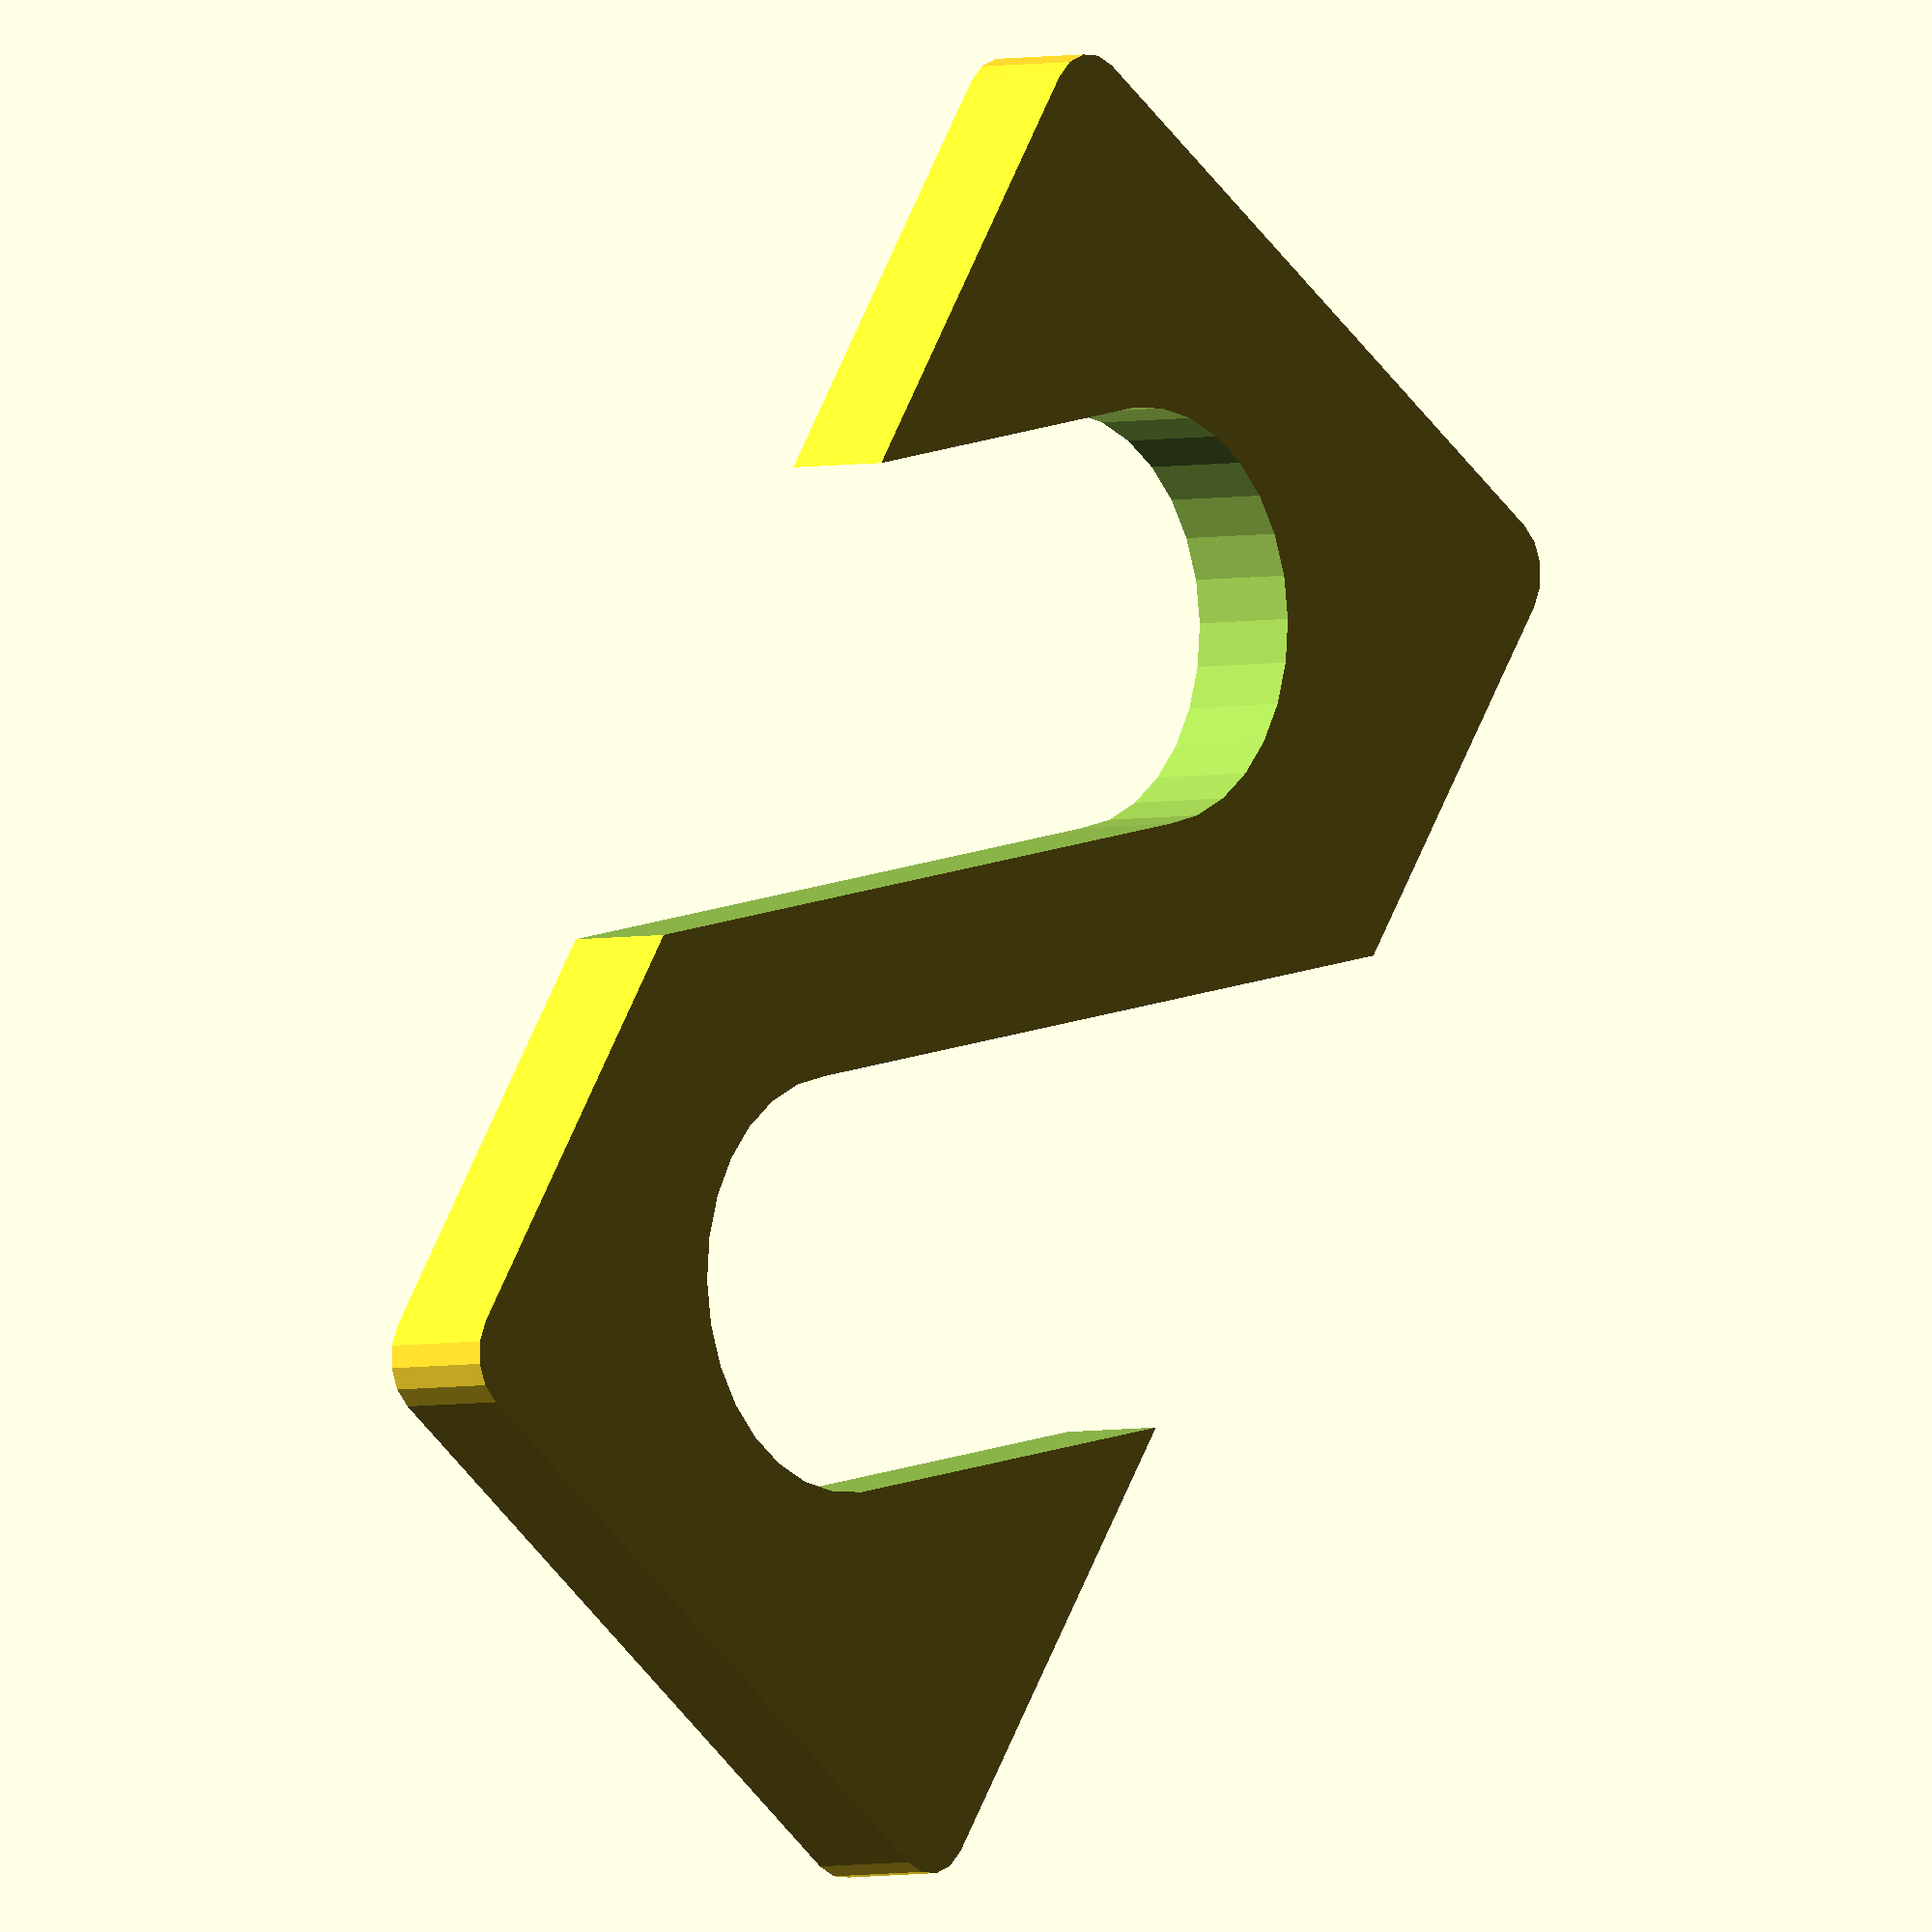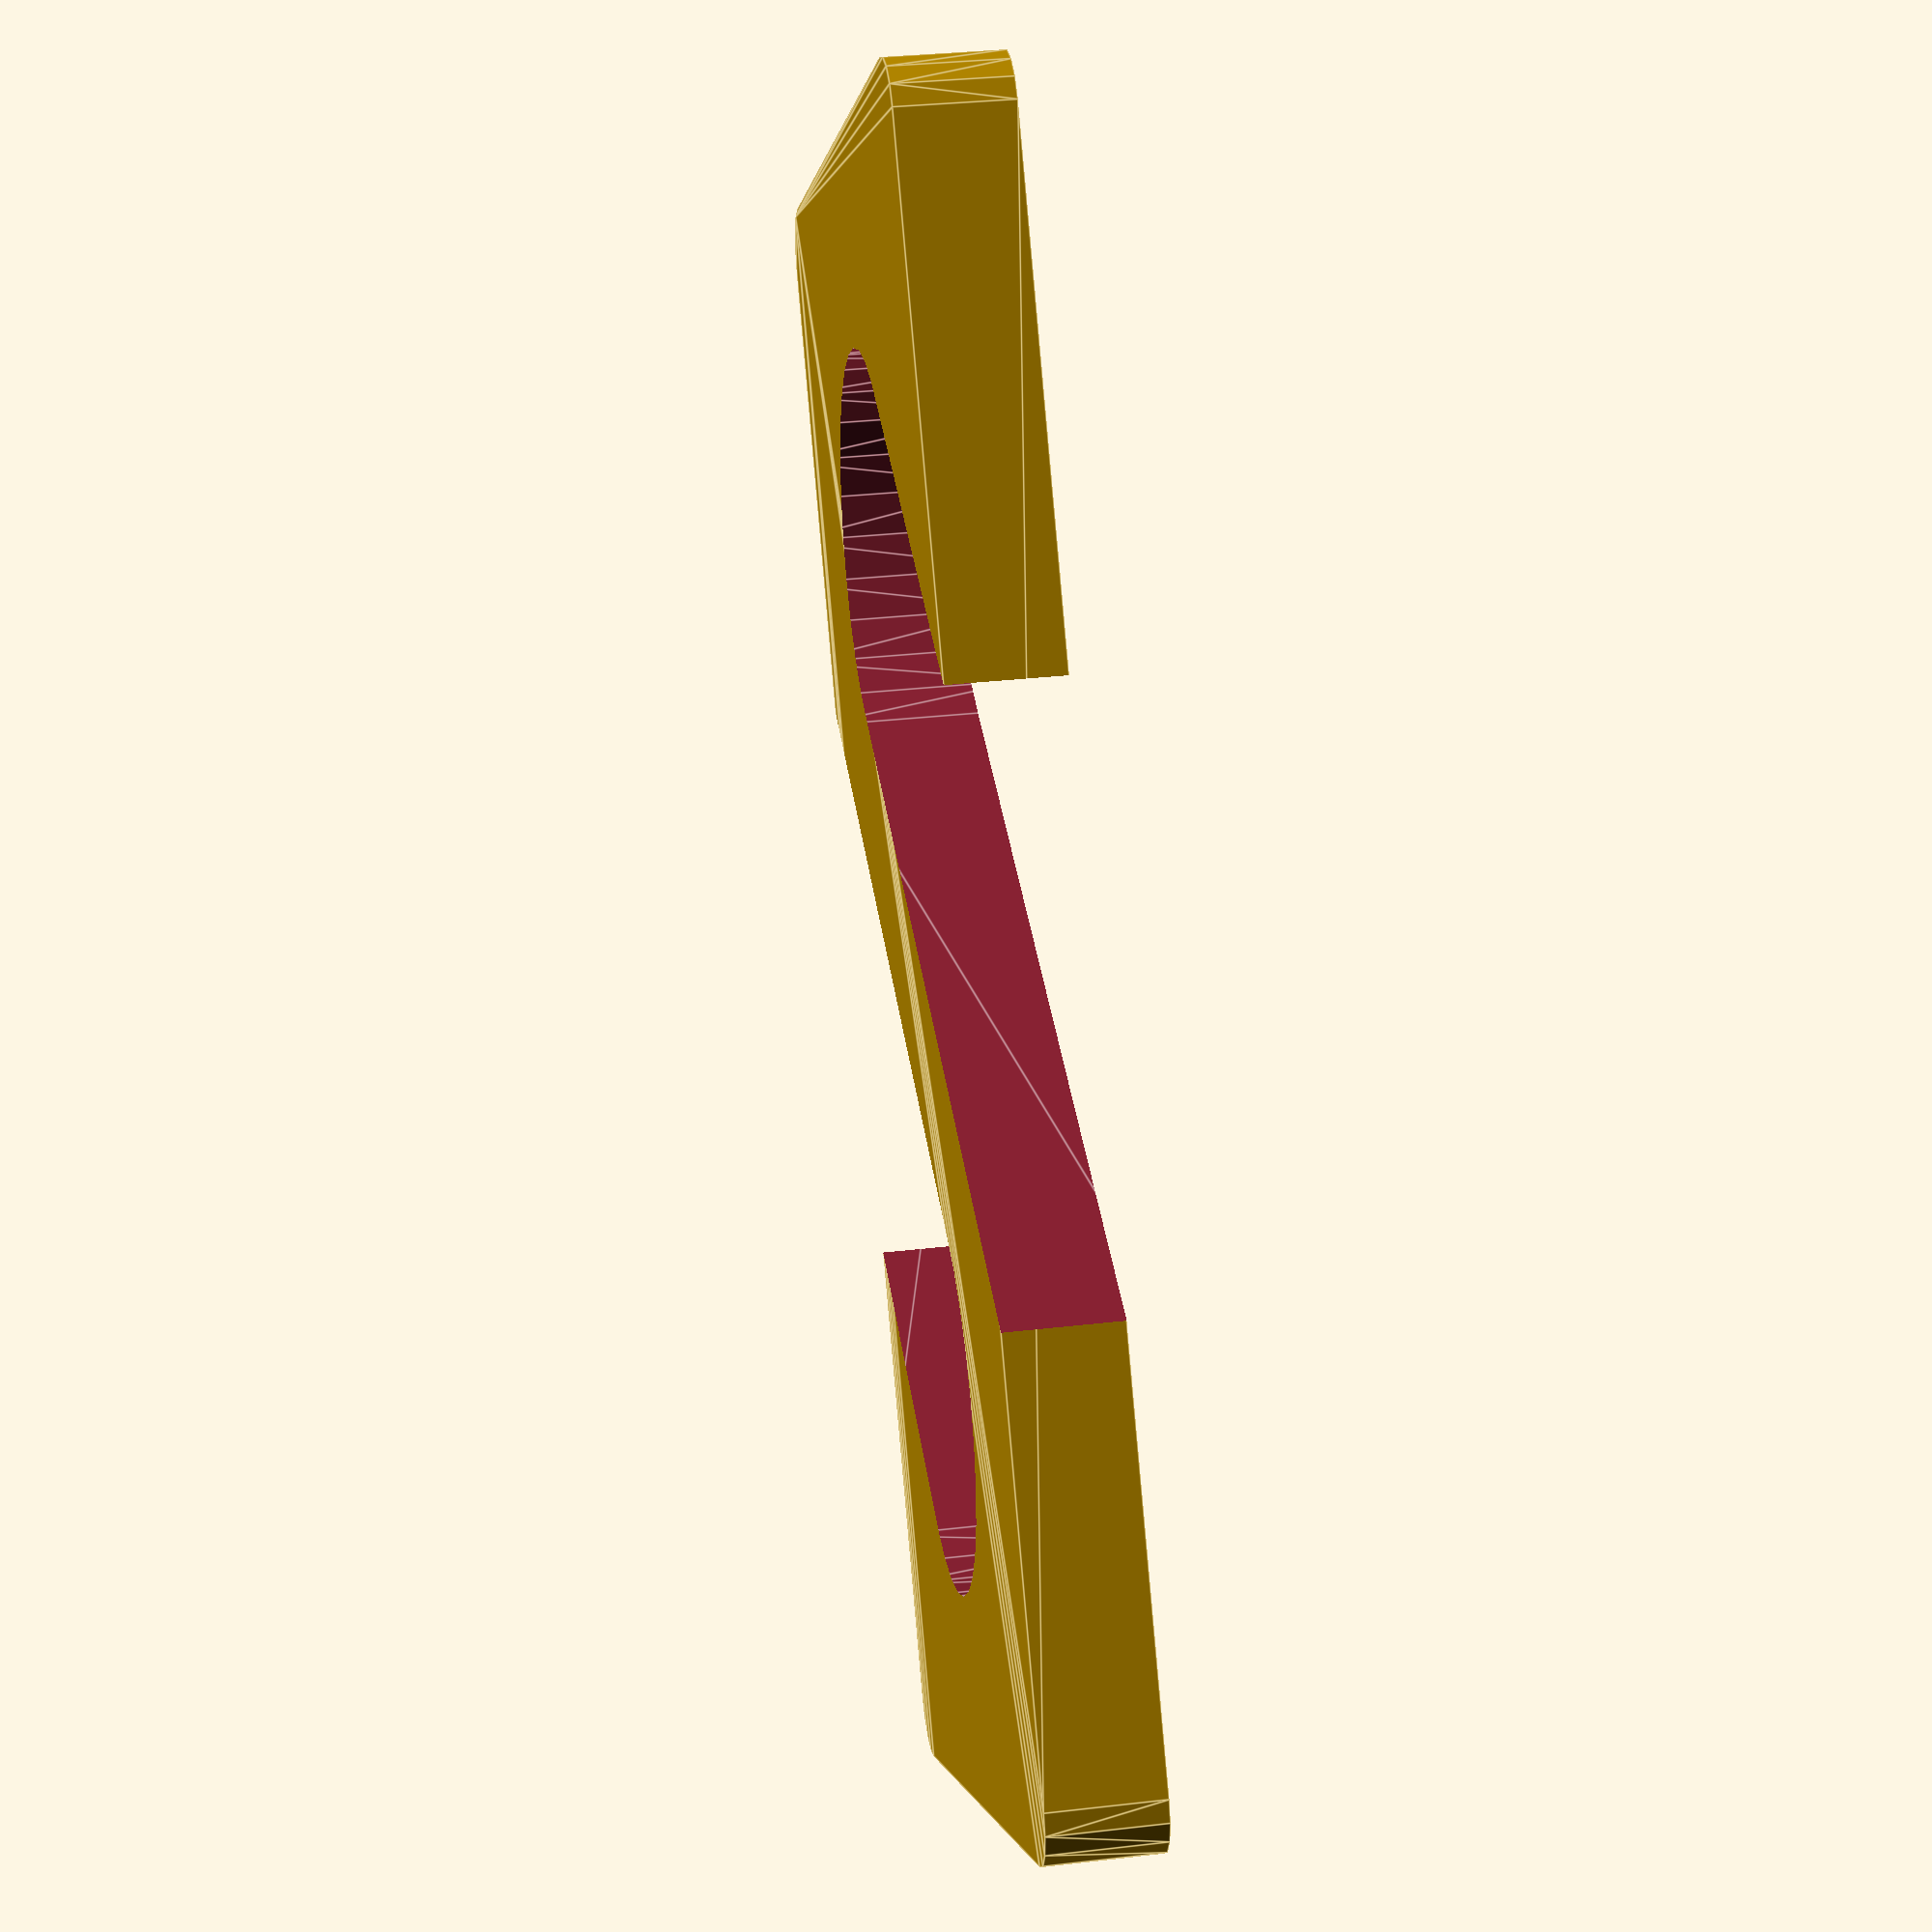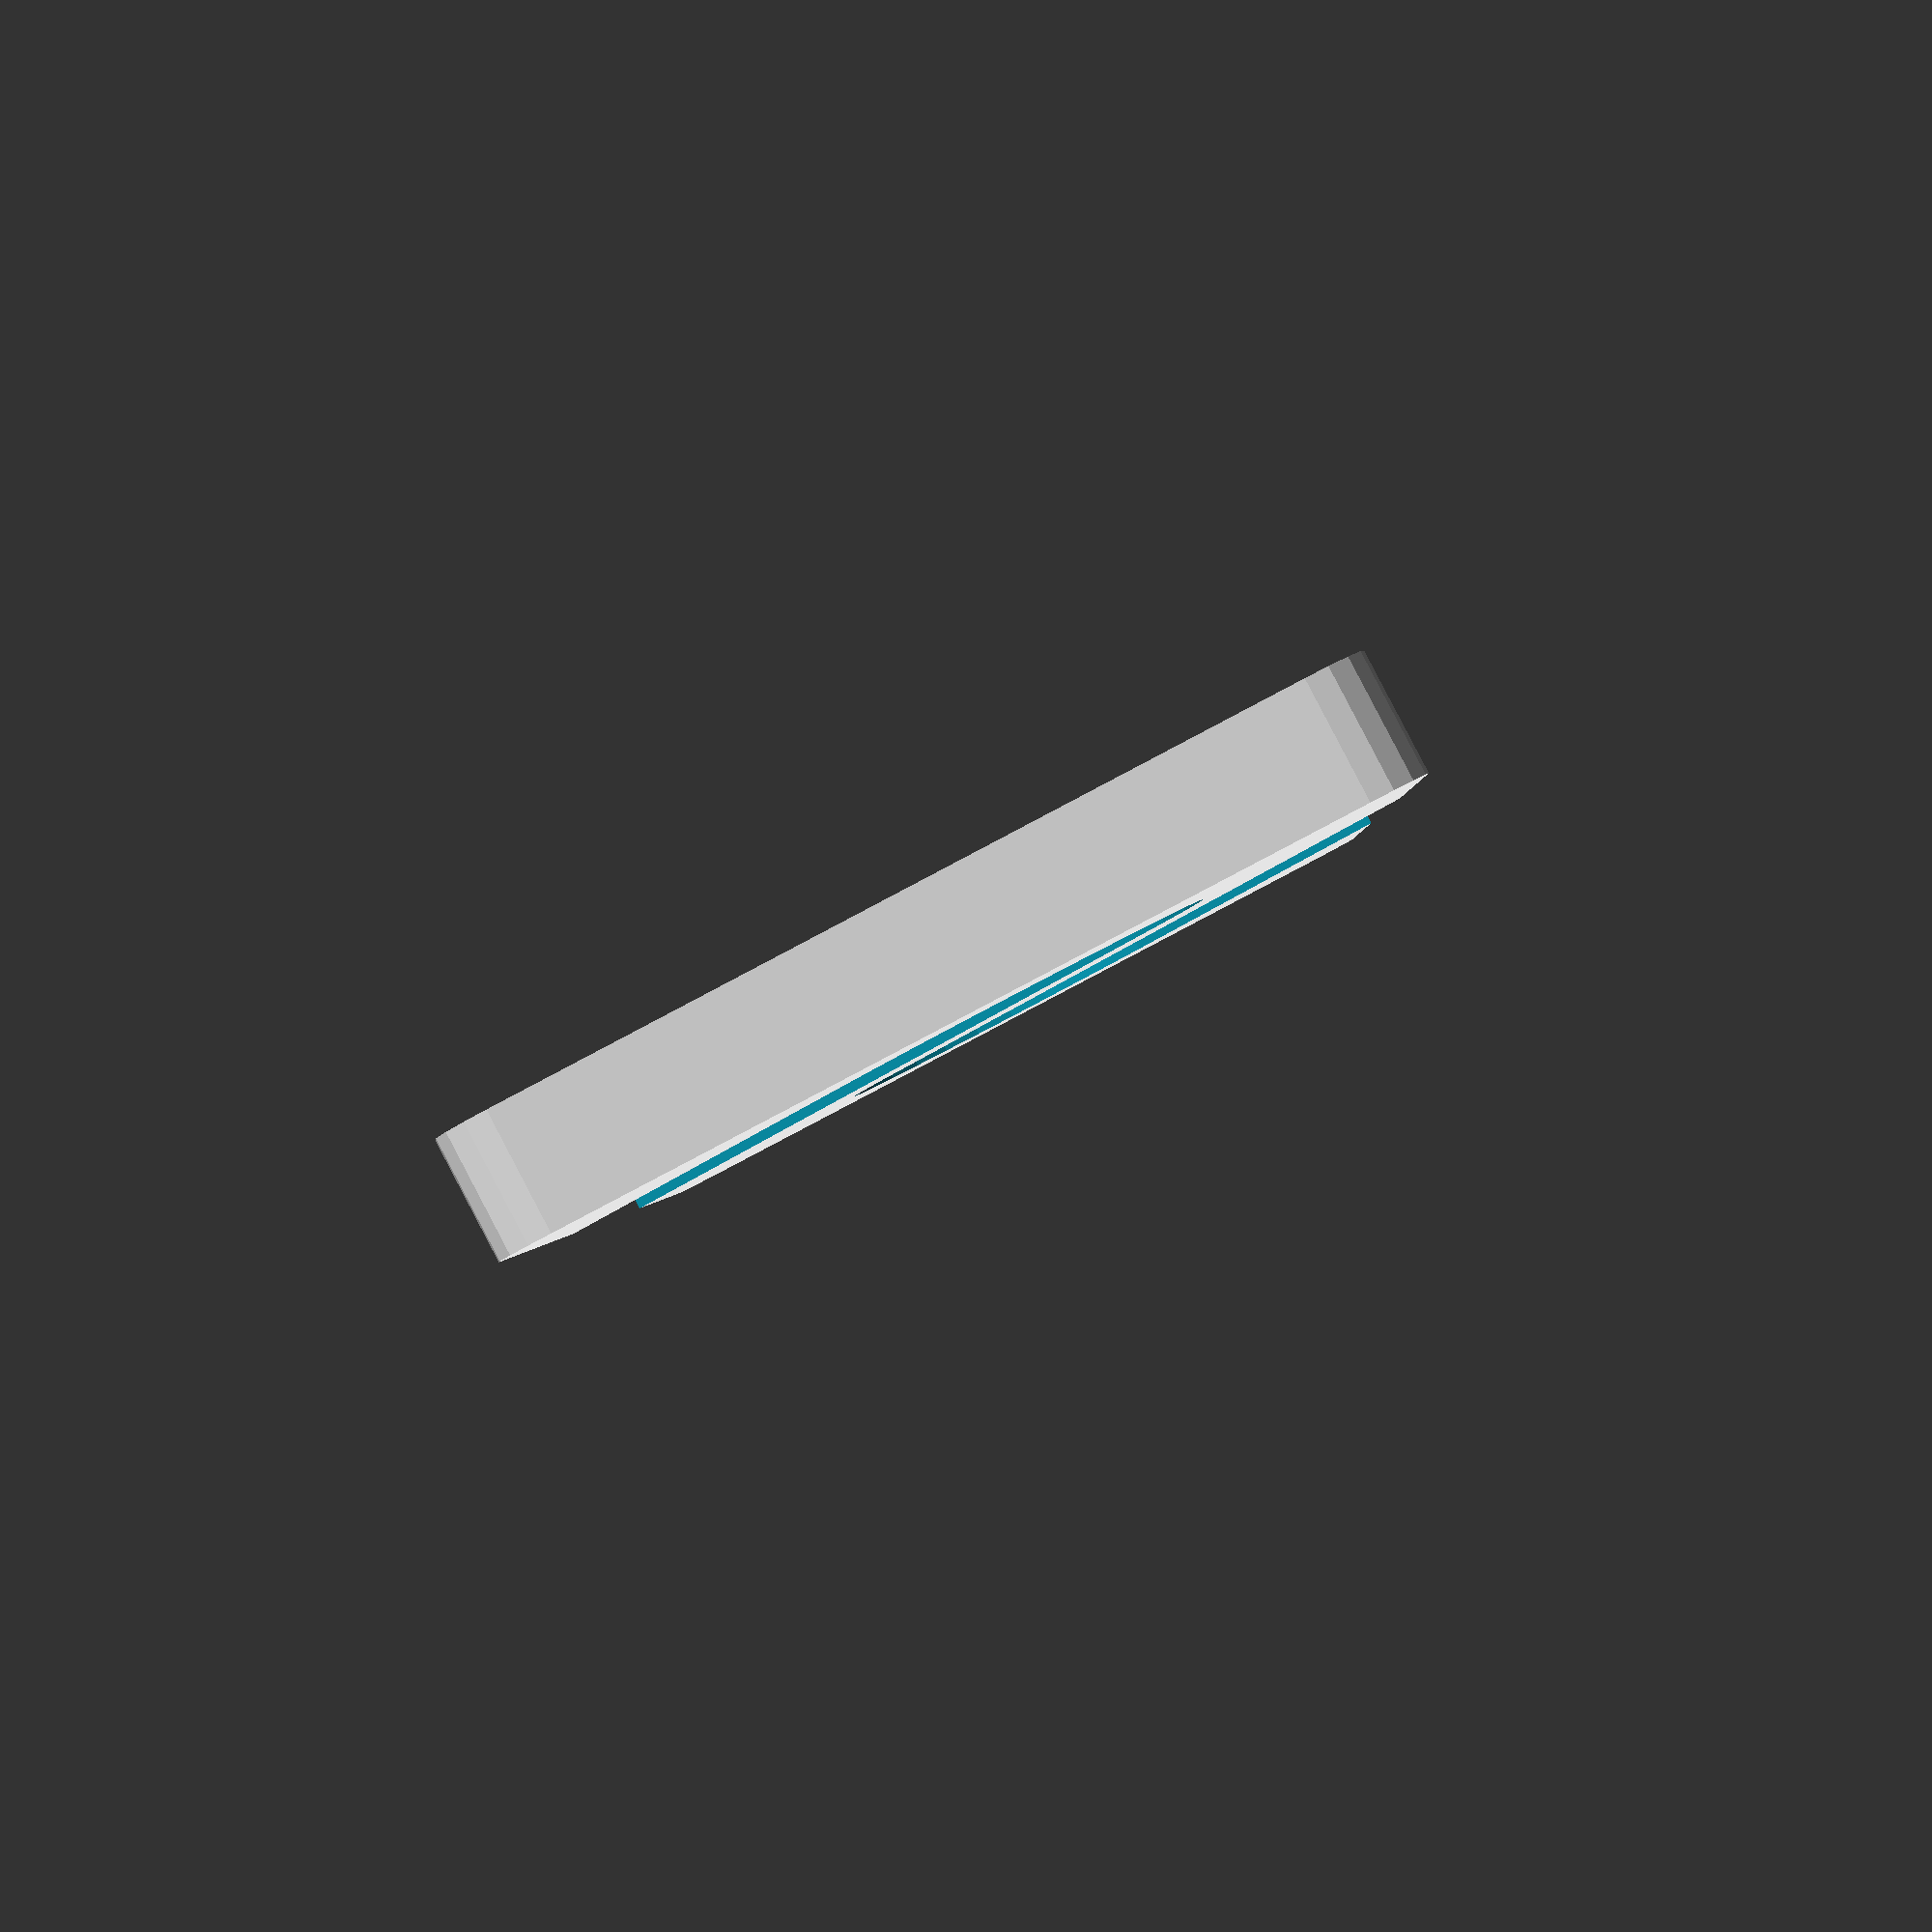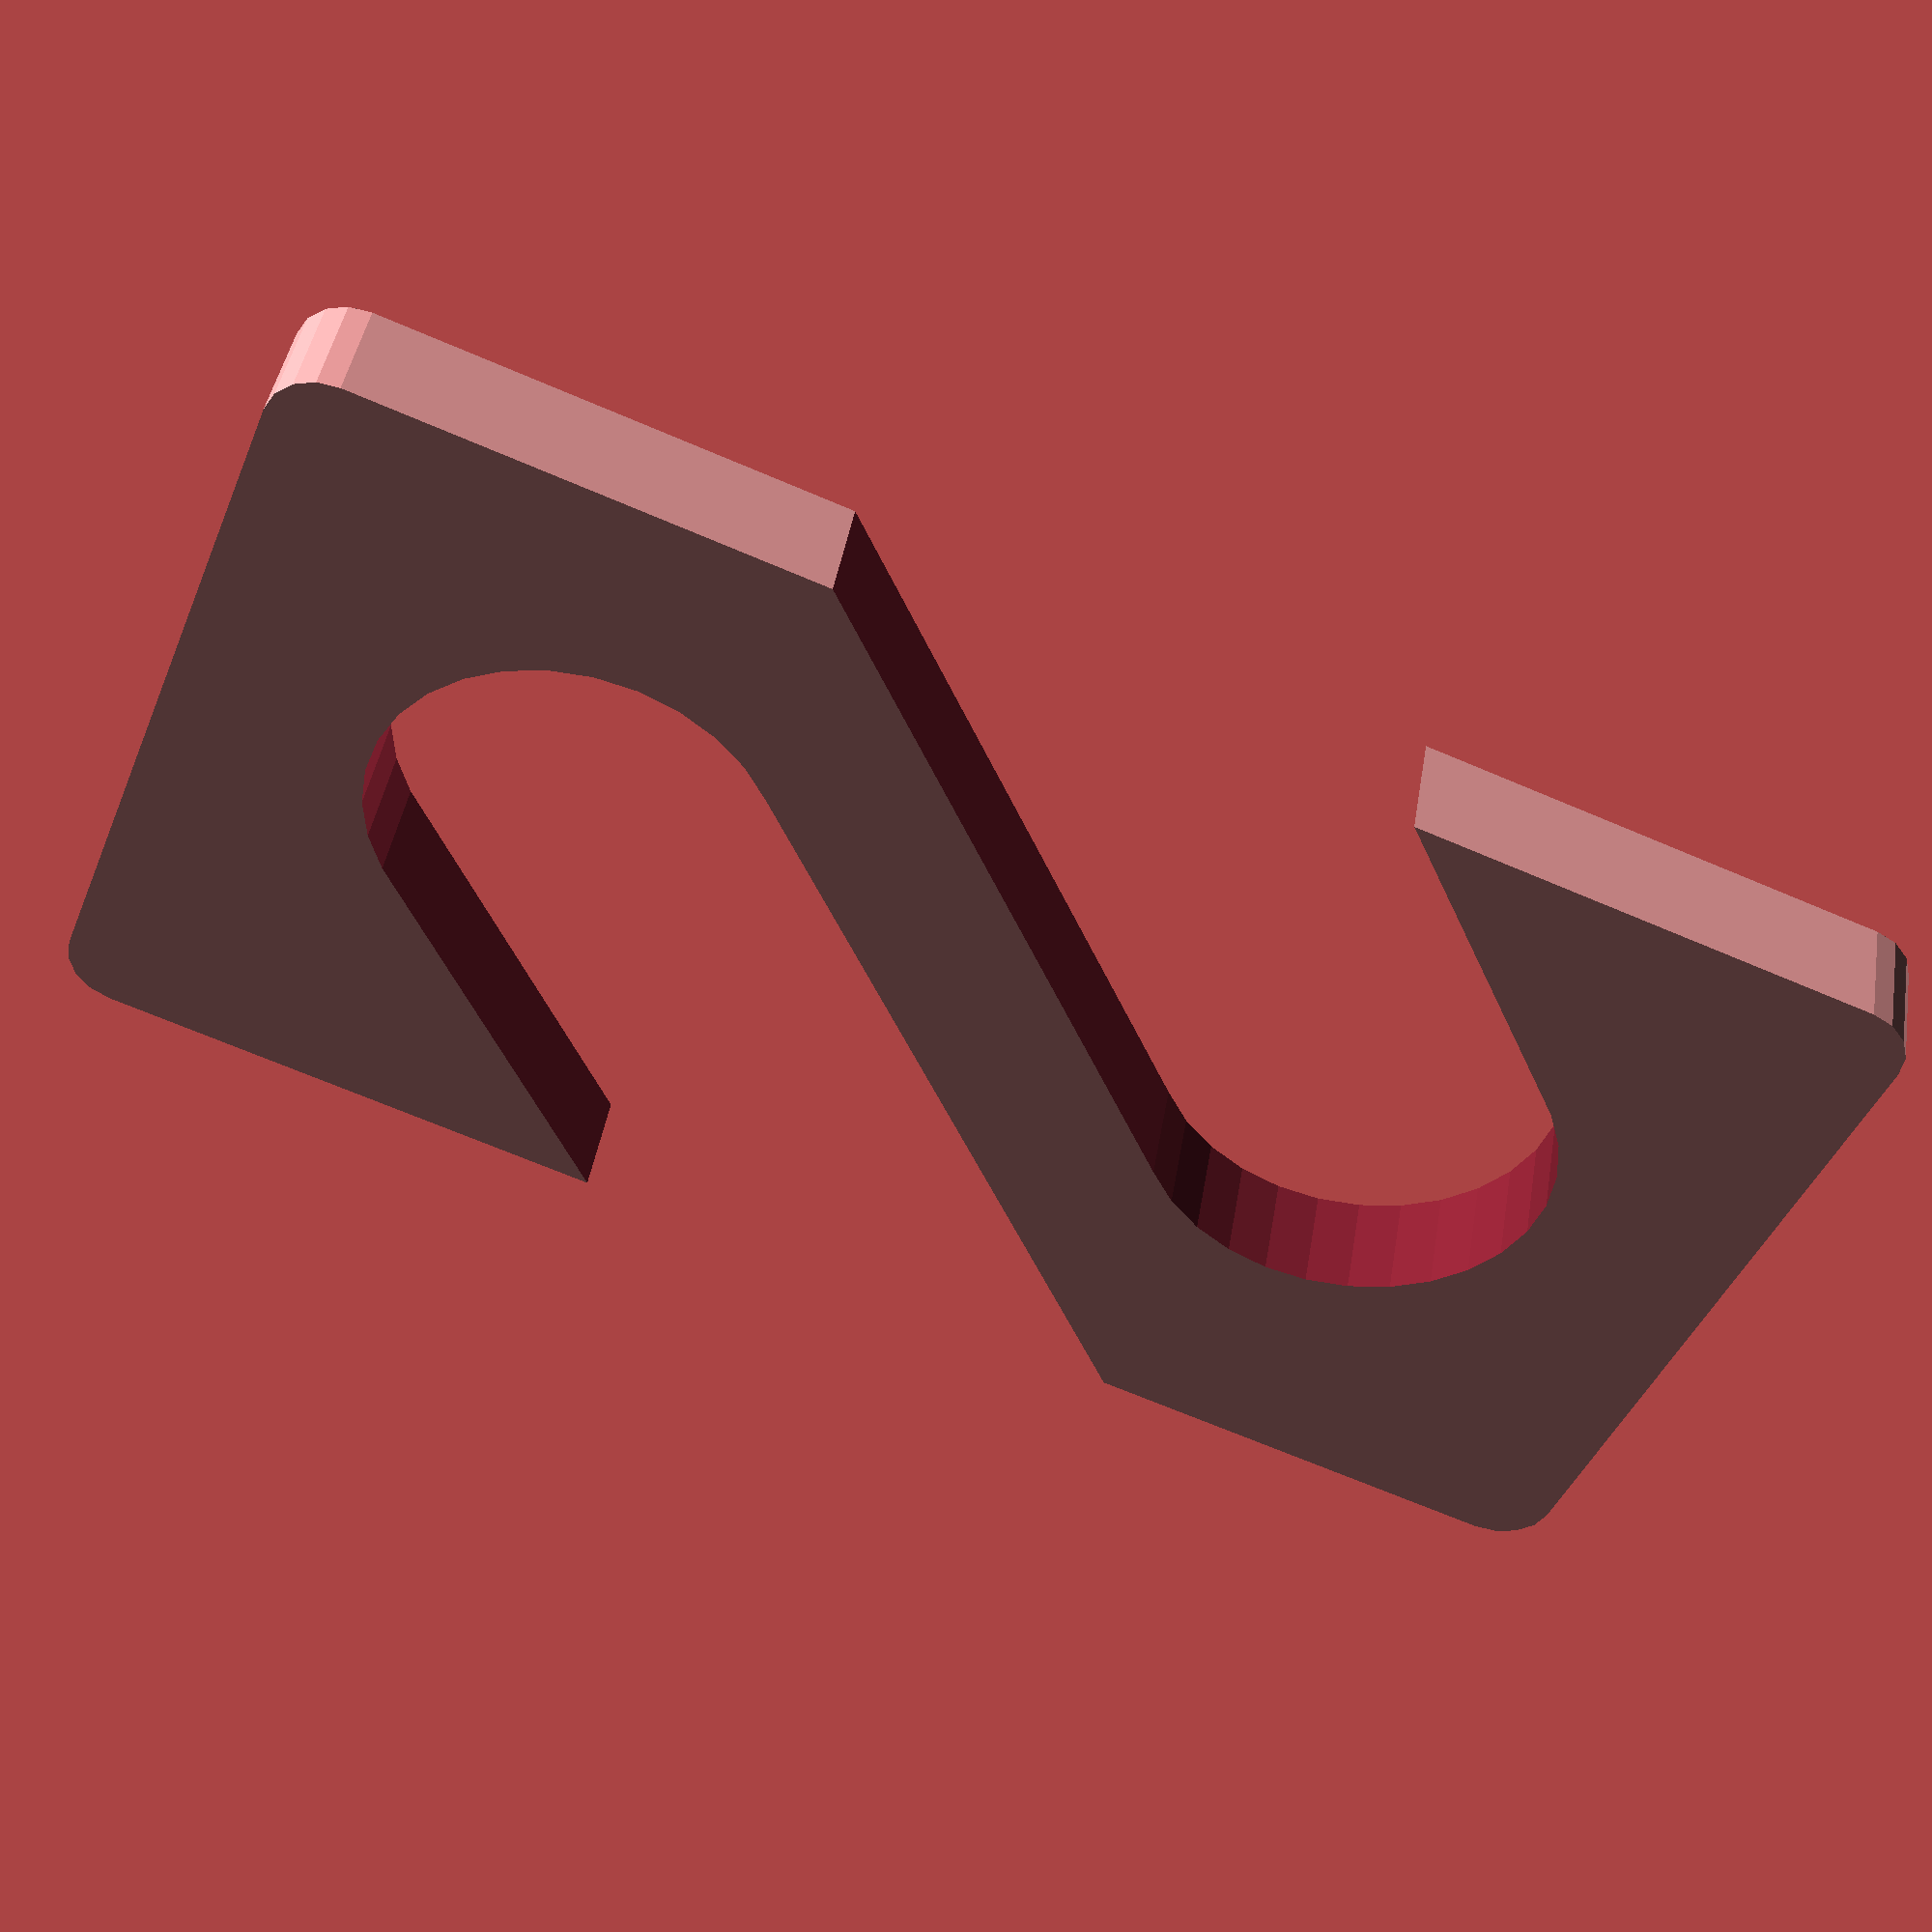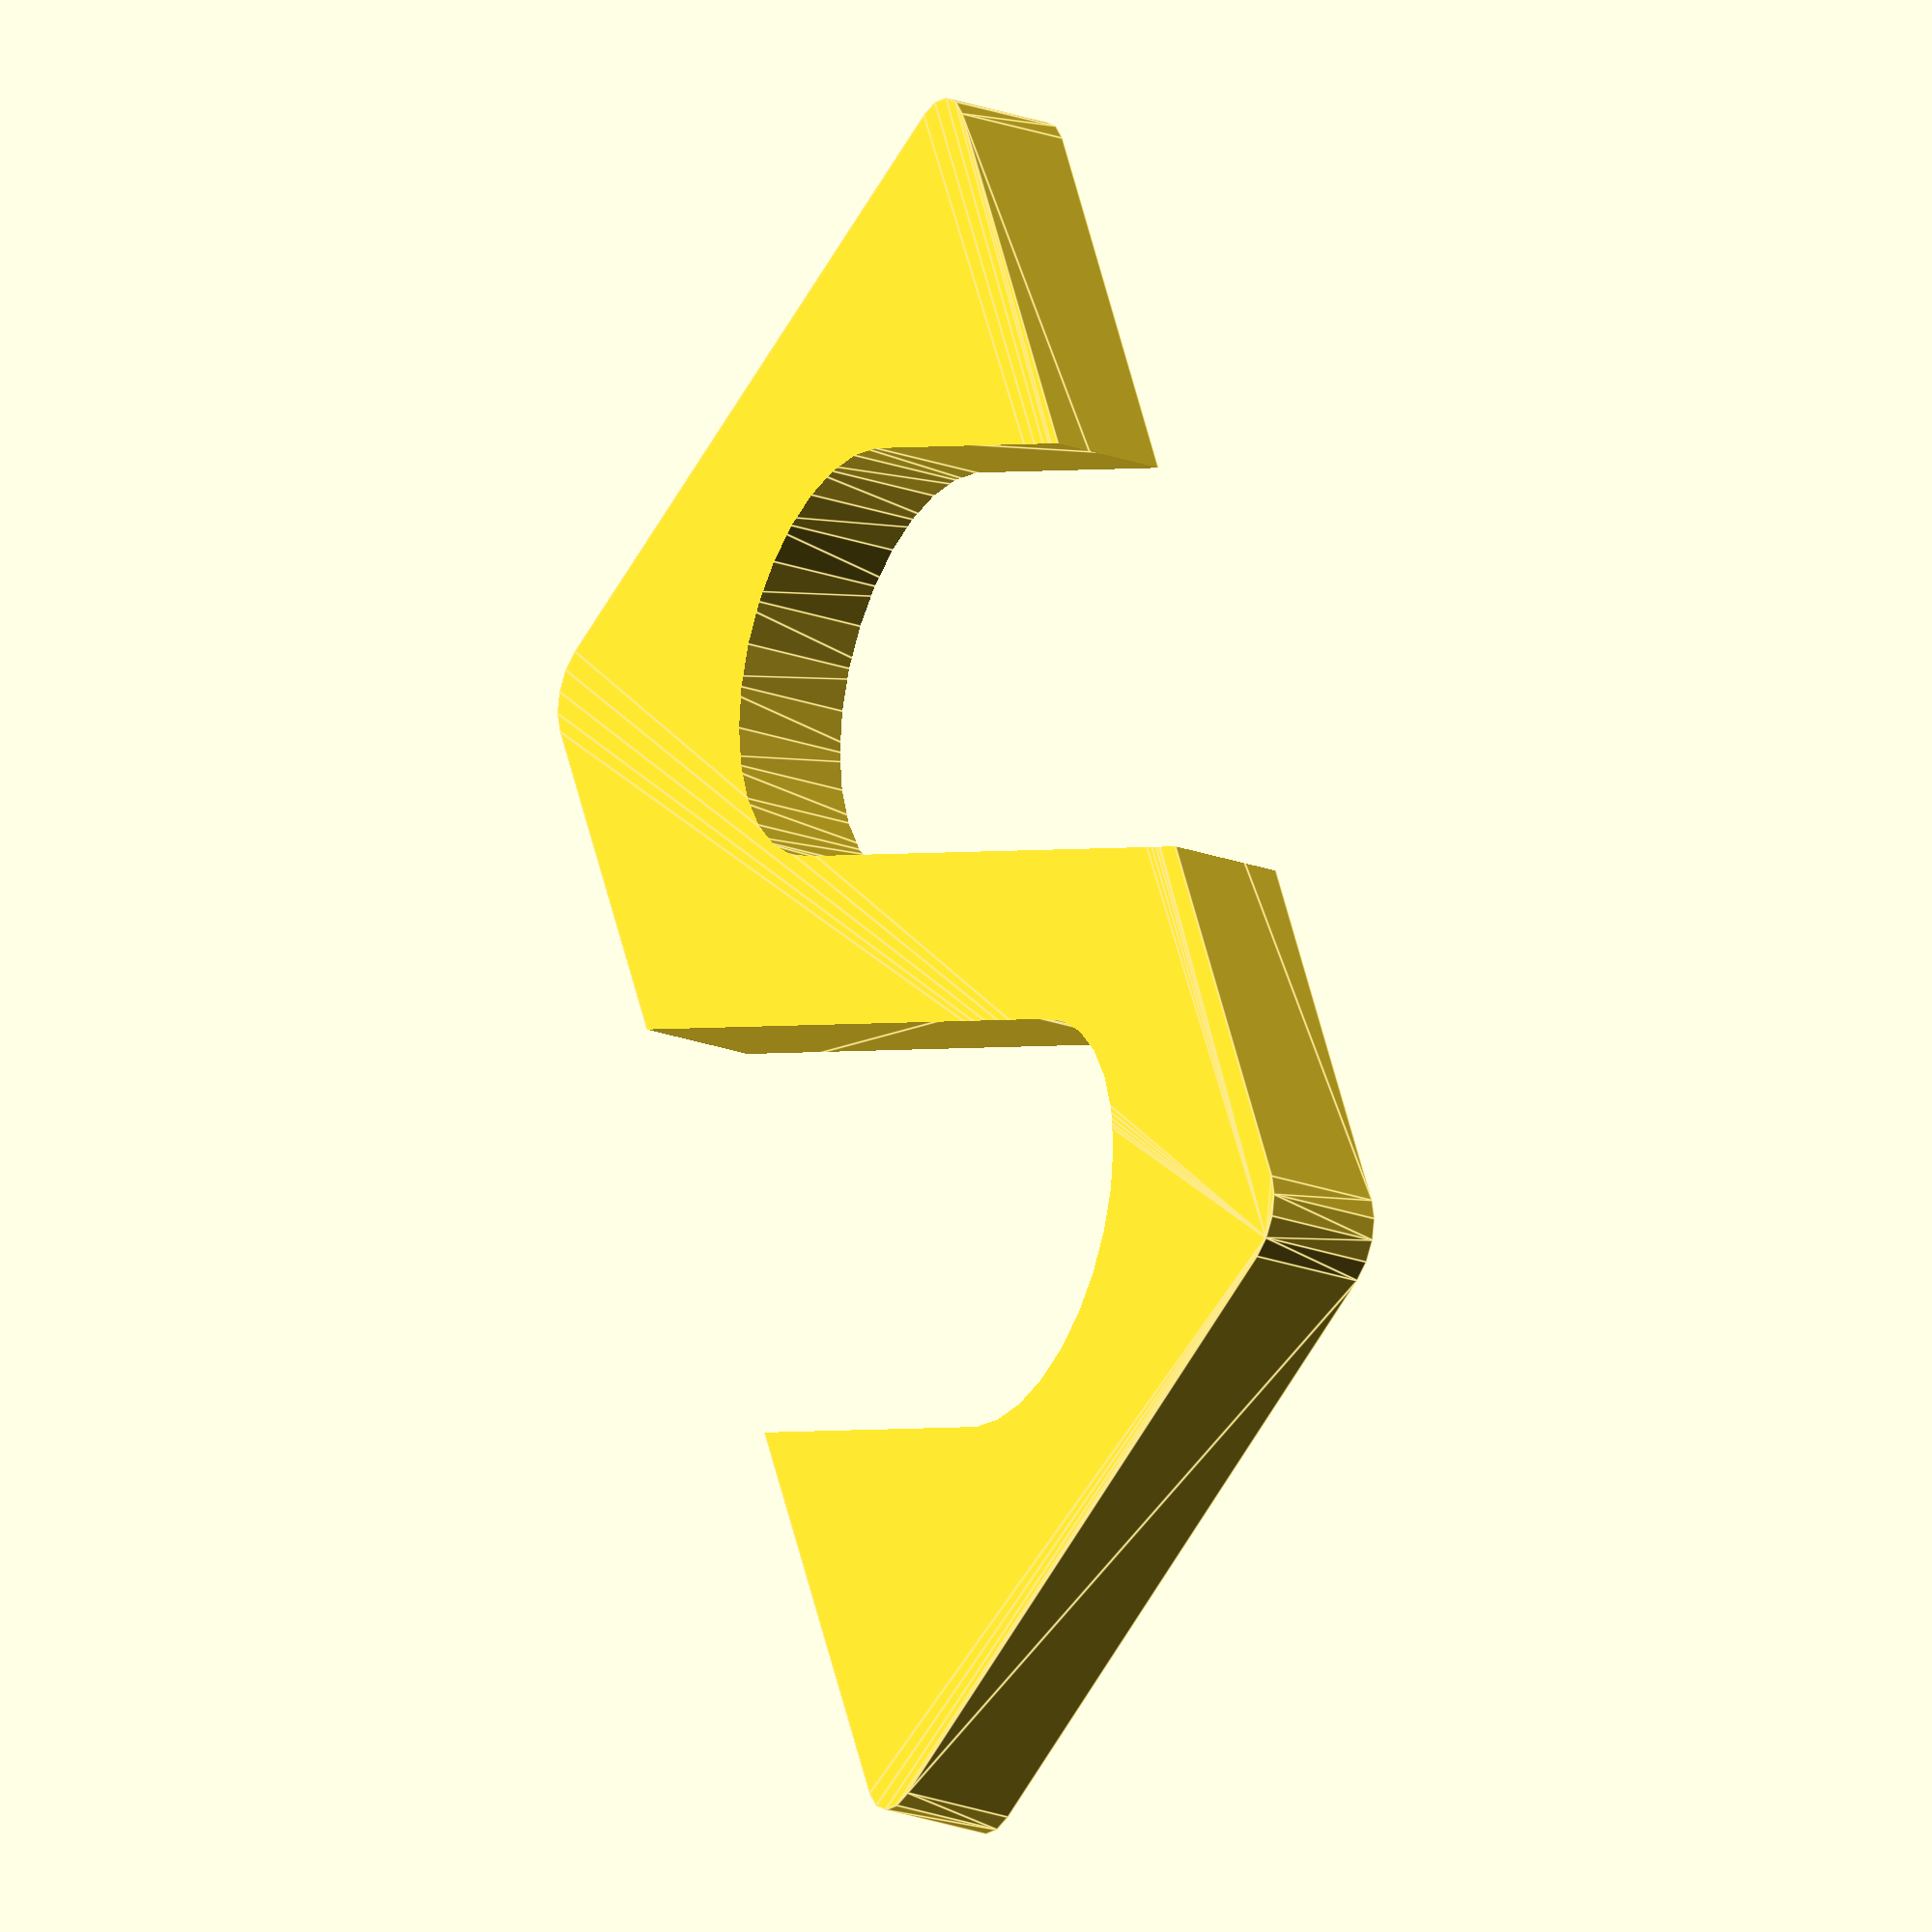
<openscad>
hole_diameter  = 36;
wall_width     = 20;
thickness      =  5;
rounded_corner =  5;

module minkowski_cube() {
    translate( [ rounded_corner, rounded_corner, 0 ] )
    minkowski() {
        cube( [ hole_diameter + 2*wall_width - 2*rounded_corner, 4*hole_diameter - 2*rounded_corner, thickness ] );
        cylinder( r=rounded_corner, h=thickness );
    }
}

module cylinder_hull() {
    hull() {
        cylinder( d=hole_diameter, h=4*thickness );
        translate( [ hole_diameter+wall_width, hole_diameter+wall_width, 0 ] )
            cylinder( d=hole_diameter, h=4*thickness );
    }
}

difference() {
    minkowski_cube();
    translate( [ hole_diameter, hole_diameter, -thickness] ) cylinder_hull();
    translate( [ hole_diameter, 3*hole_diameter, -thickness] ) rotate( [0, 0, 180] ) cylinder_hull();
}

</openscad>
<views>
elev=183.3 azim=214.4 roll=229.3 proj=o view=wireframe
elev=147.8 azim=33.5 roll=279.2 proj=p view=edges
elev=91.7 azim=357.5 roll=207.7 proj=p view=wireframe
elev=316.1 azim=111.3 roll=9.3 proj=p view=wireframe
elev=205.1 azim=203.6 roll=299.8 proj=o view=edges
</views>
